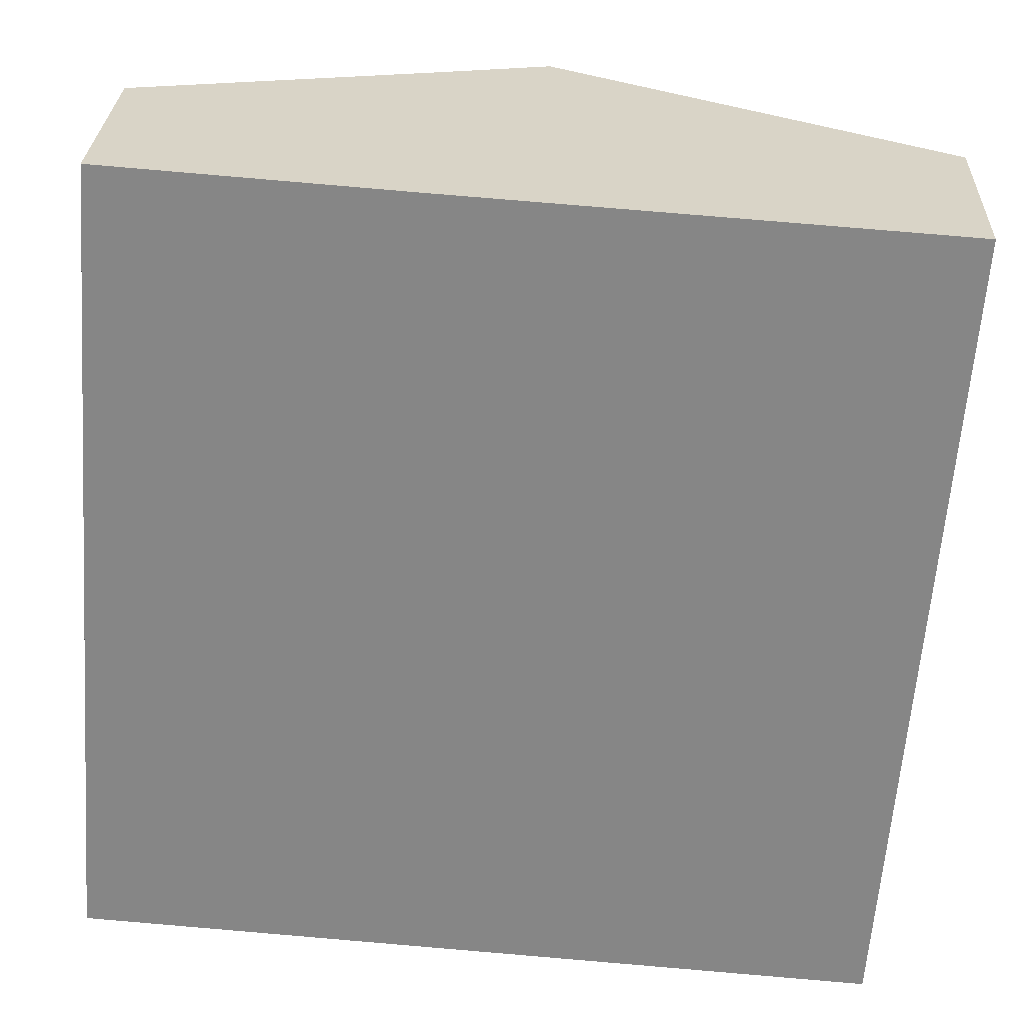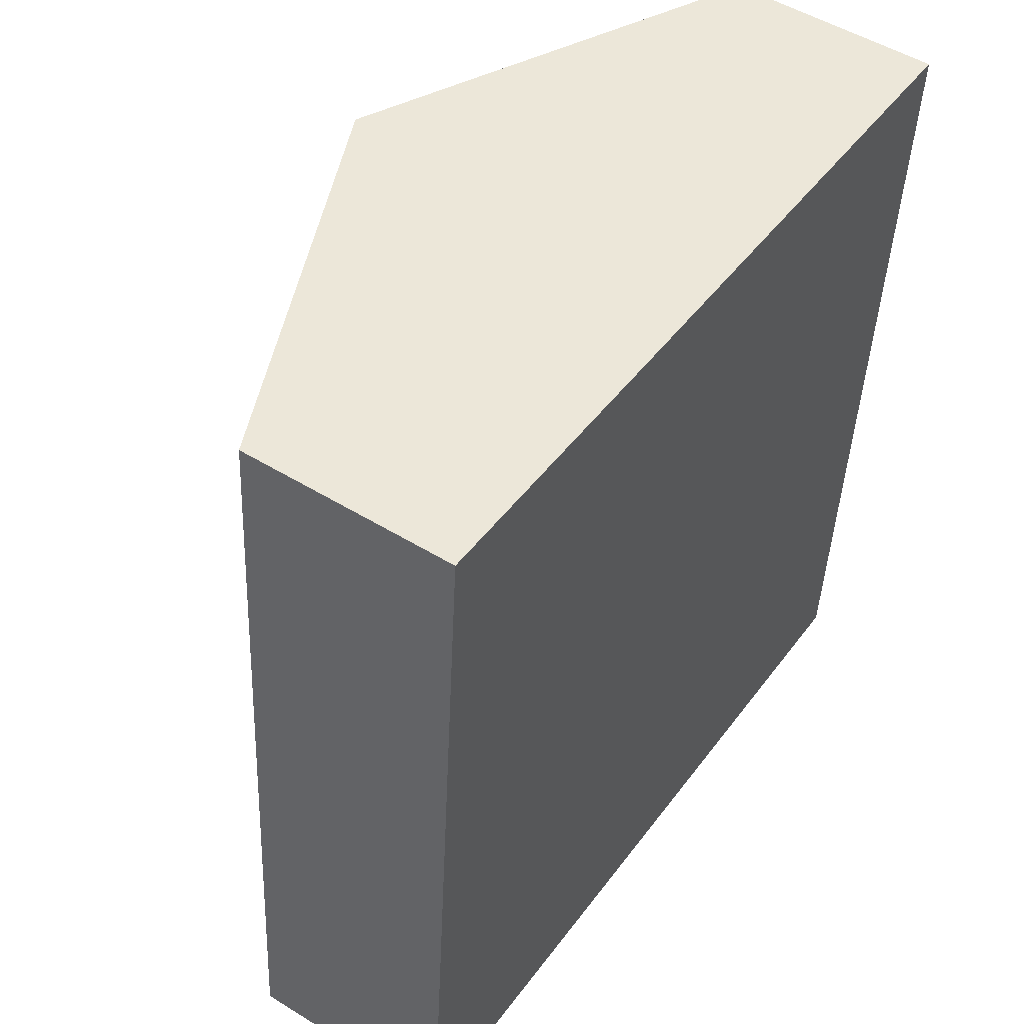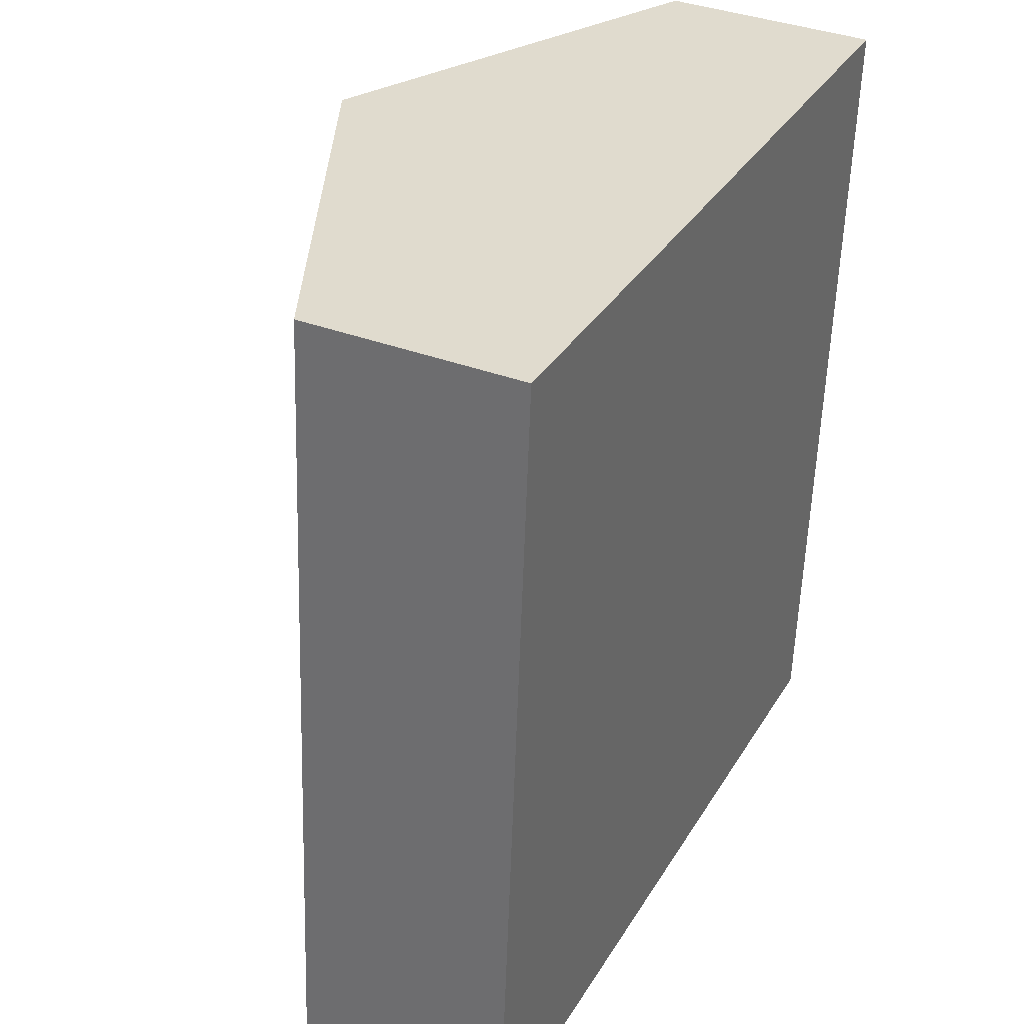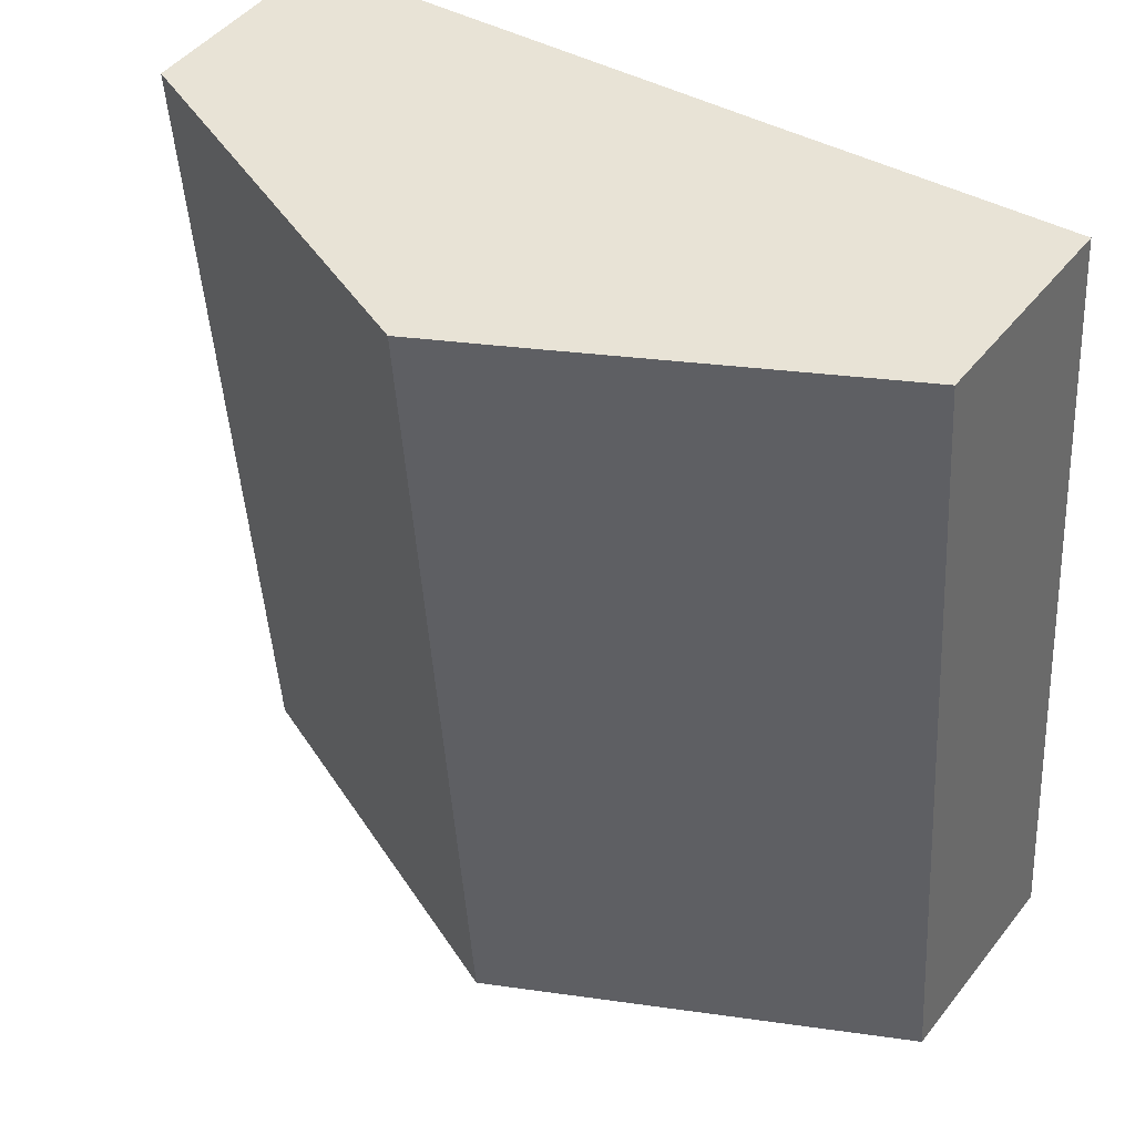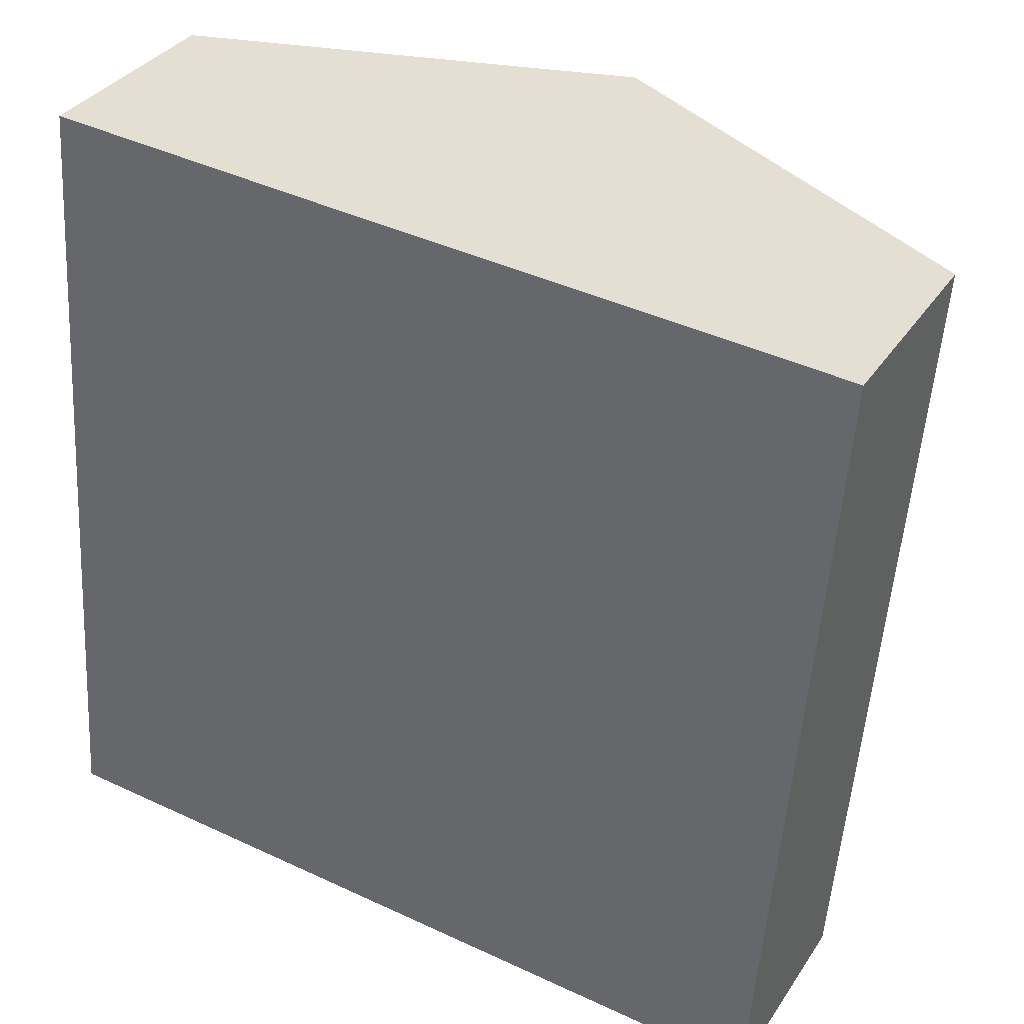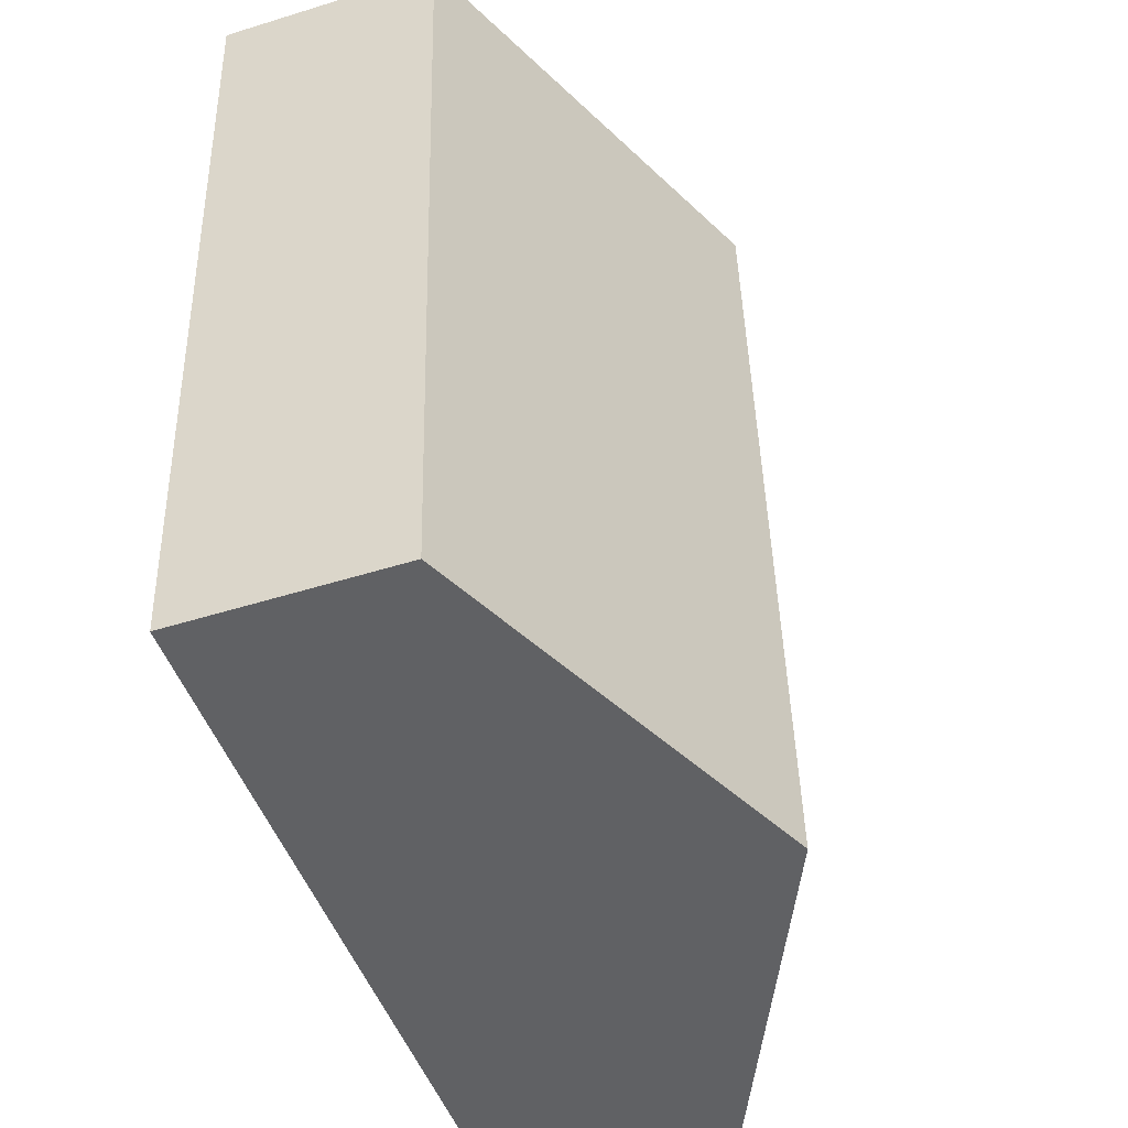
<metadata>
{"format":"obj","ext":"obj","renderer":"f3d","projection":"perspective","resolution":1024,"background":"white","views":[{"elev":27.7,"azim":2.3,"up":"+Z"},{"elev":50.5,"azim":-56.0,"up":"+Z"},{"elev":36.9,"azim":-64.1,"up":"+Z"},{"elev":46.4,"azim":-144.1,"up":"+Z"},{"elev":34.2,"azim":28.7,"up":"+Z"},{"elev":-51.4,"azim":108.7,"up":"+Z"}]}
</metadata>
<code>
v  7.135 6.997 -0.536
v  15.37 3.795 13.55
v  14.27 3.795 -1.071
v  8.231 6.997 14.06
v  14.79 4.053 13.59
v  1.095 3.795 14.59
v  0 3.795 2.324e-16
v  6.396 6.174 14.19
v  1.095 -8.932e-16 14.59
v  6.396 -8.688e-16 14.19
v  8.231 -8.609e-16 14.06
v  14.79 -8.324e-16 13.59
v  15.37 -8.298e-16 13.55
v  14.27 6.558e-17 -1.071
v  7.135 3.282e-17 -0.536
v  0 0 0
g defaultobject
f 1 2 3
f 2 1 4
f 2 4 5
f 6 1 7
f 1 6 8
f 1 8 4
f 9 8 6
f 8 9 10
f 8 10 4
f 4 10 5
f 5 10 11
f 5 11 12
f 5 12 2
f 2 12 13
f 13 3 2
f 3 13 14
f 14 1 3
f 1 14 15
f 1 15 7
f 7 15 16
f 16 6 7
f 6 16 9
f 12 14 13
f 14 12 15
f 15 12 11
f 15 11 10
f 15 10 16
f 16 10 9

</code>
